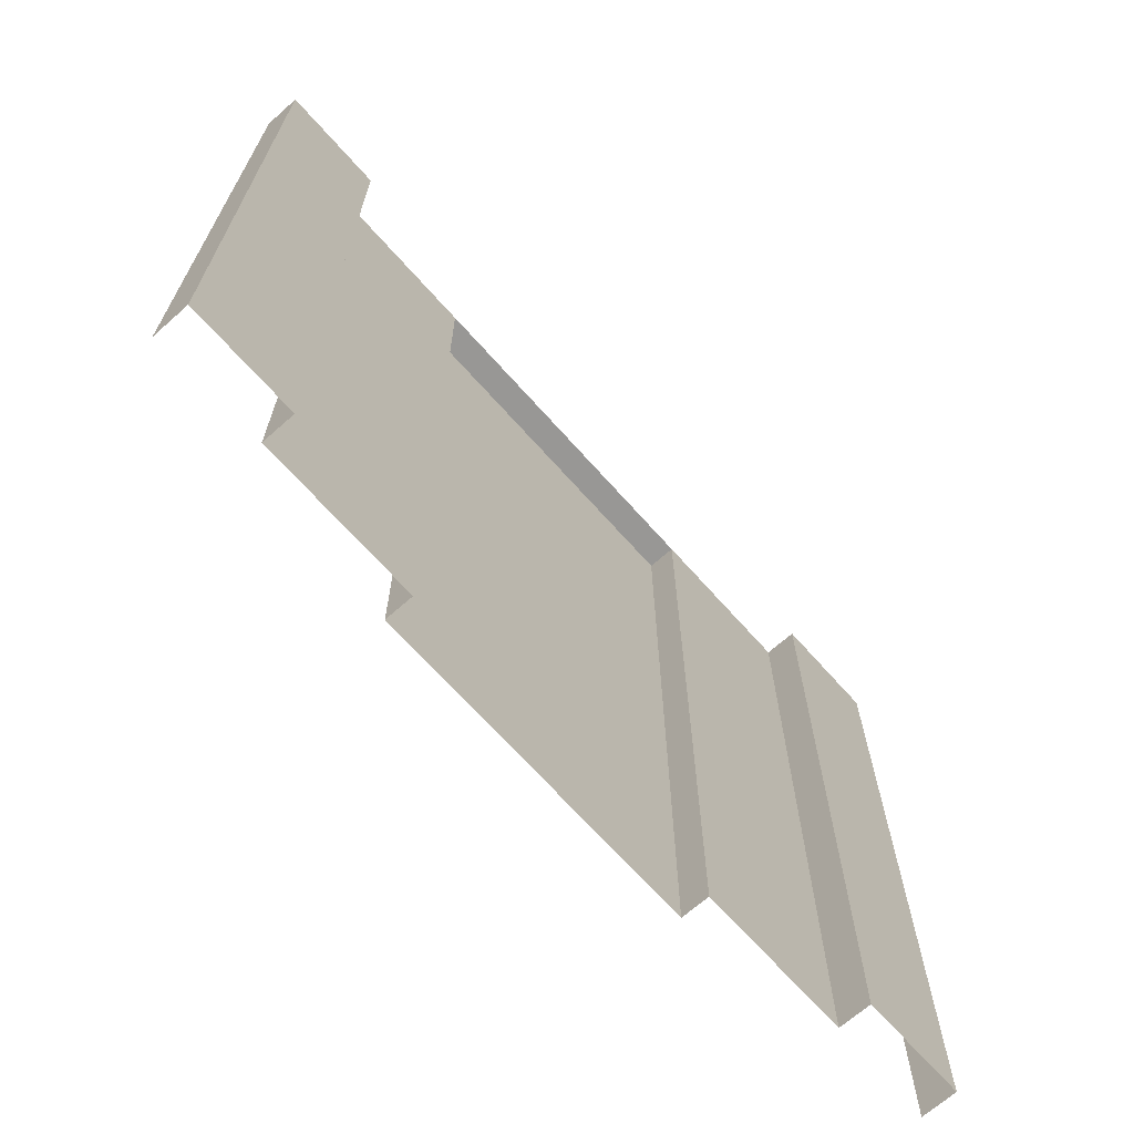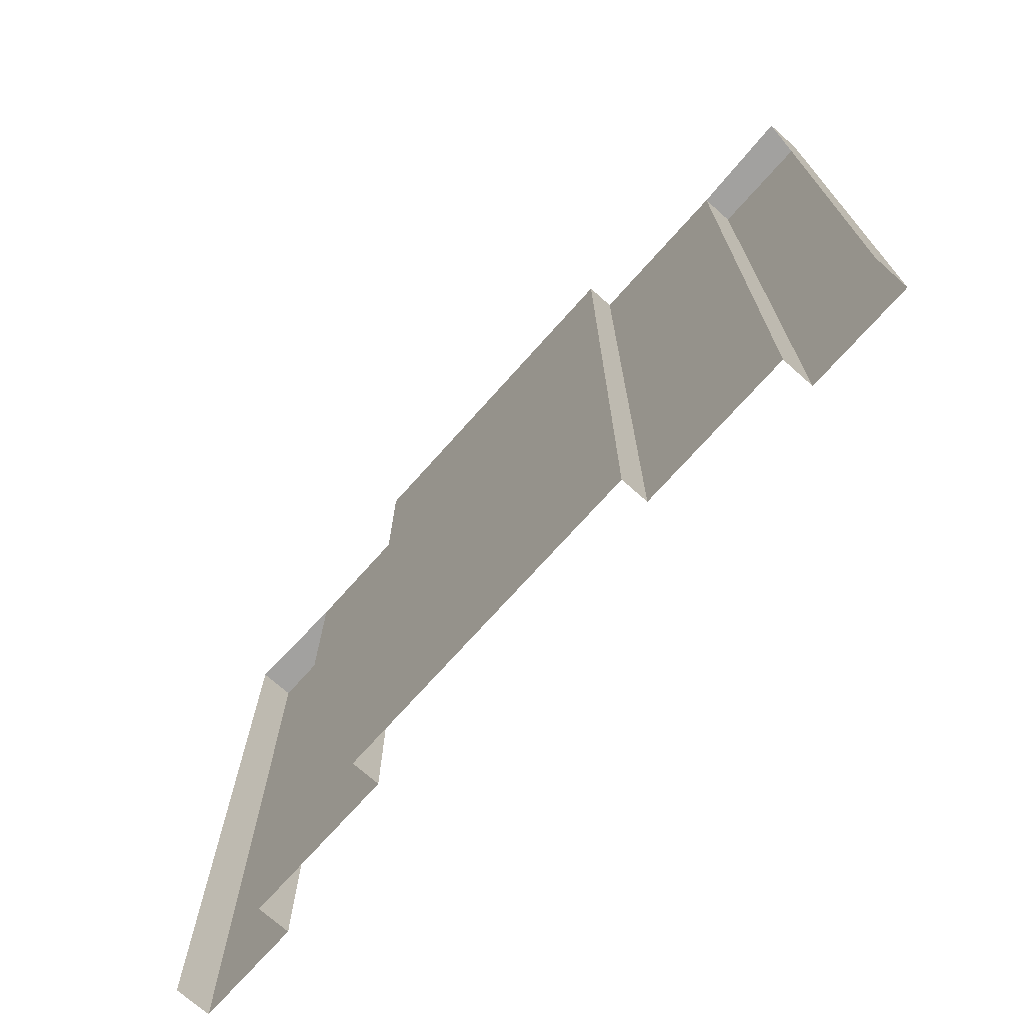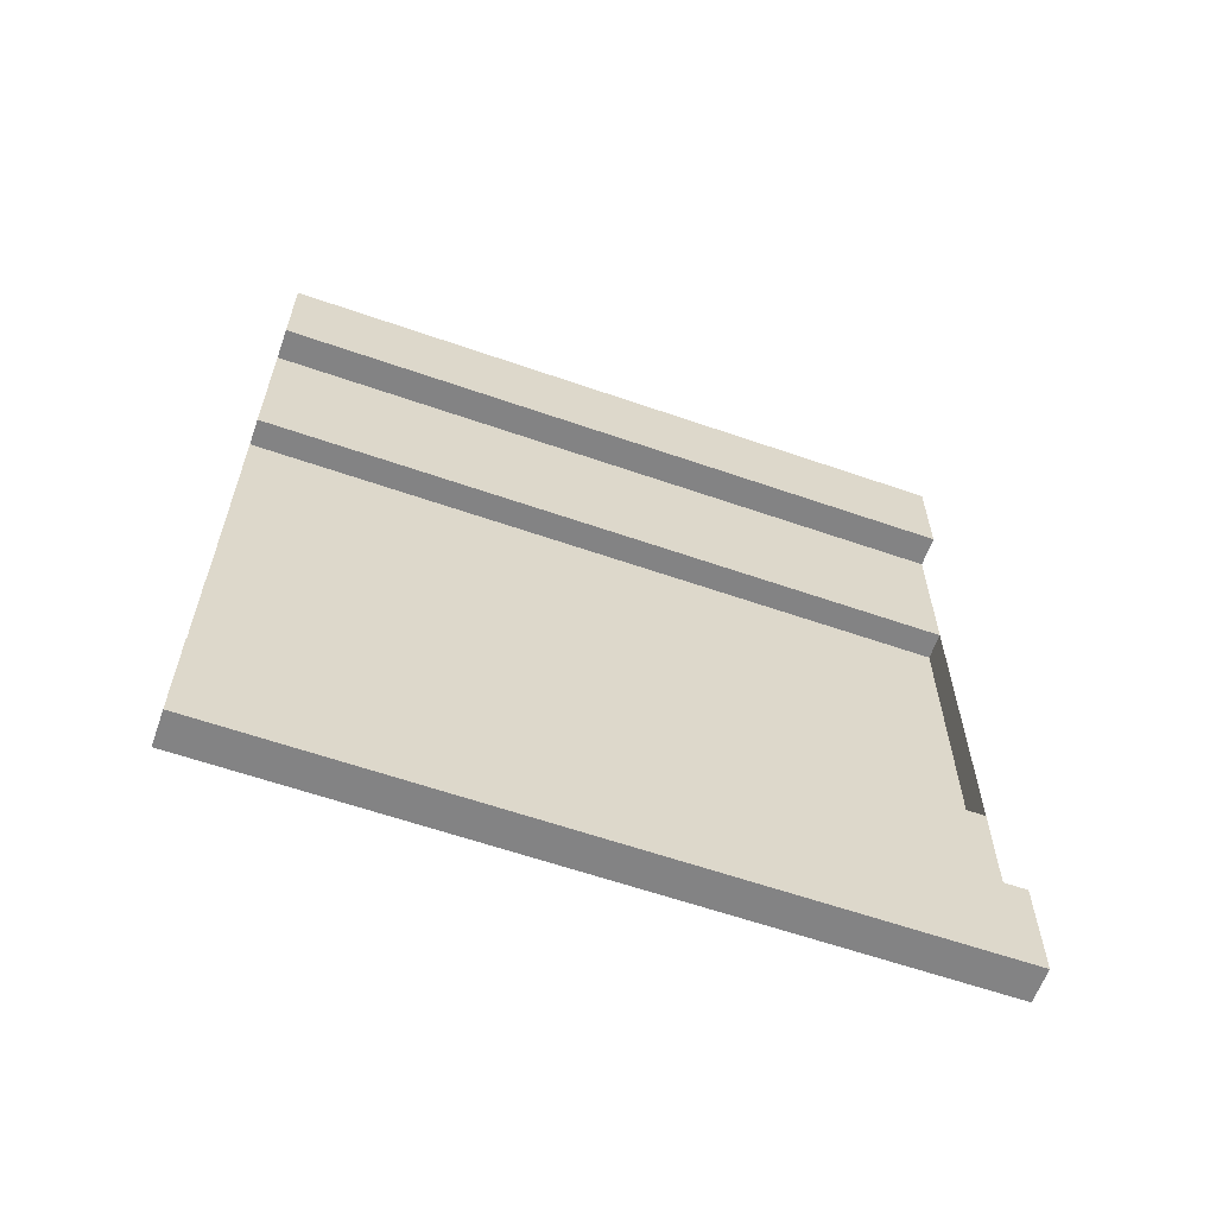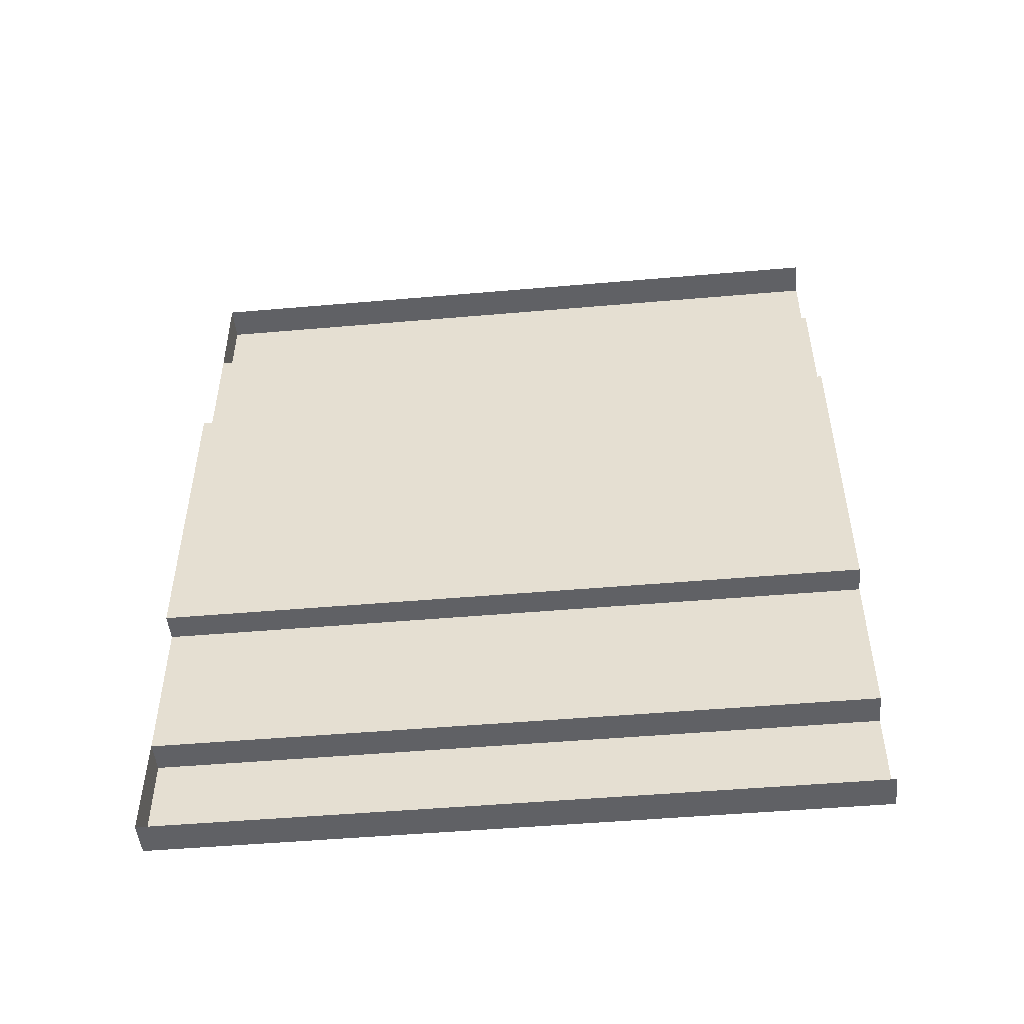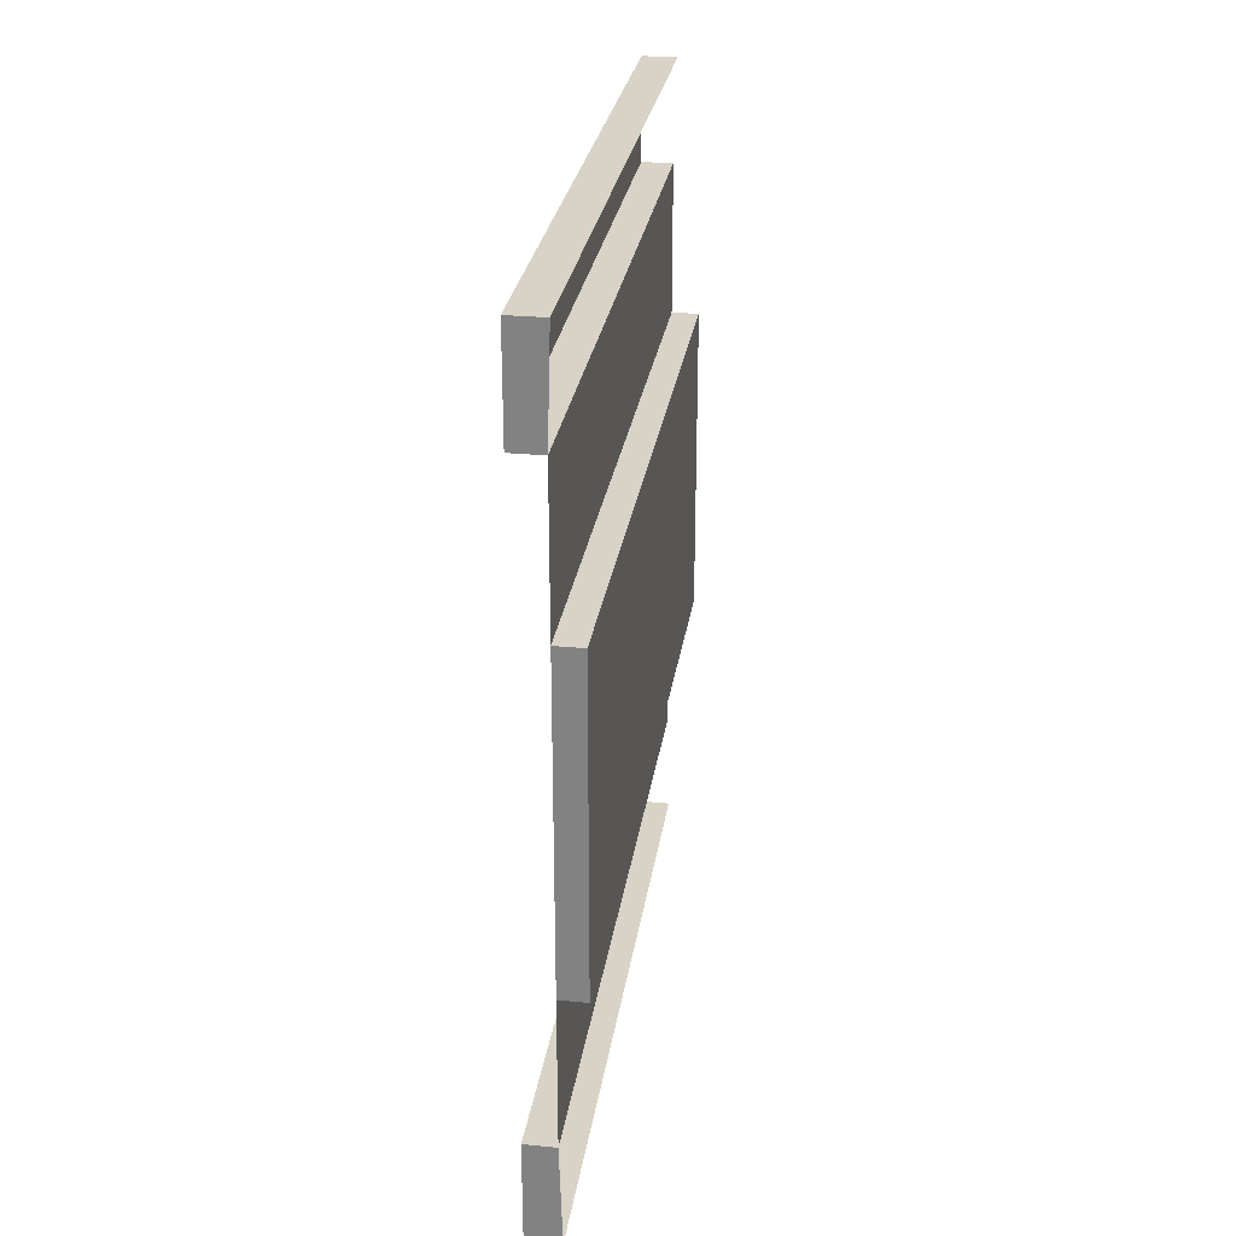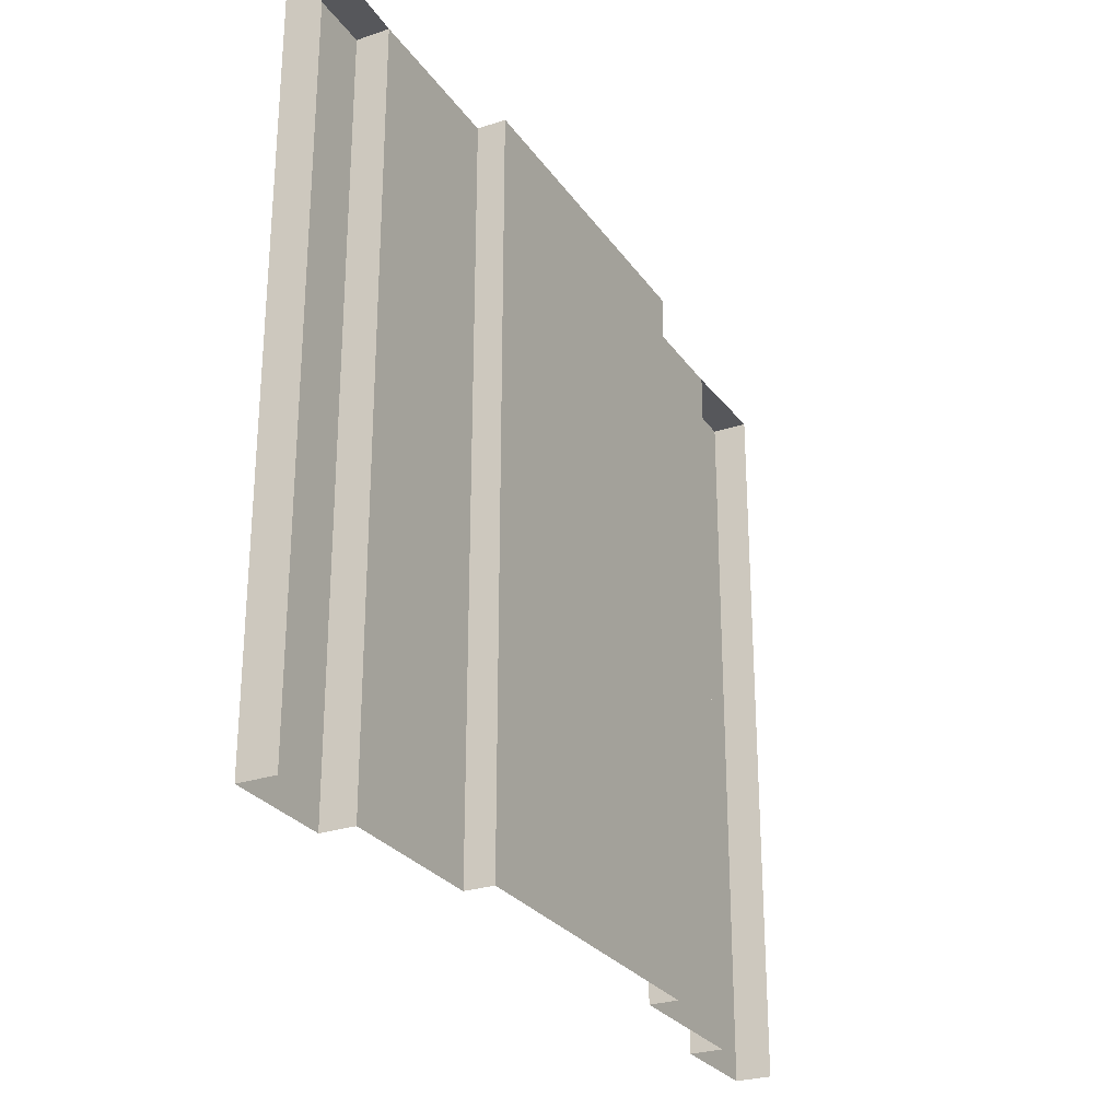
<metadata>
{"format":"obj","ext":"obj","renderer":"f3d","projection":"perspective","resolution":1024,"background":"white","views":[{"elev":-68.2,"azim":41.6,"up":"+Y"},{"elev":-72.2,"azim":-41.7,"up":"+Y"},{"elev":-61.2,"azim":70.5,"up":"+Z"},{"elev":-49.2,"azim":-84.5,"up":"+Z"},{"elev":27.8,"azim":-171.6,"up":"+Z"},{"elev":-27.3,"azim":-152.6,"up":"+Y"}]}
</metadata>
<code>
o PISOS_PB_ASCENSOR.001_Plane.024
v -0.141 1.695 0.7735
v -0.01008 -1.695 0.7735
v -0.141 -1.695 0.7735
v -0.01008 1.695 1.507
v -0.01008 -1.695 1.507
v -0.01008 -1.695 -1.502
v -0.01008 1.695 -0.7735
v -0.01008 -1.695 -0.7735
v -0.0243 -1.695 2.003
v 0.141 1.695 2.003
v -0.0243 1.695 2.003
v -0.141 -1.695 -0.7735
v -0.141 1.695 -0.7735
v 0.141 -1.695 -2.003
v 0.141 1.695 -1.502
v 0.141 -1.695 -1.502
v 0.141 -1.695 1.507
v 0.141 -1.695 2.003
v -0.01008 1.695 -1.502
v -0.0243 1.695 -2.003
v -0.0243 -1.695 -2.003
v 0.141 1.695 -2.003
v -0.01008 1.695 0.7735
v 0.141 1.695 1.507
f 1 2 3
f 2 4 5
f 6 7 8
f 9 10 11
f 12 7 13
f 14 15 16
f 17 10 18
f 6 15 19
f 4 17 5
f 20 14 21
f 10 4 11
f 22 19 15
f 1 7 23
f 12 1 3
f 1 23 2
f 2 23 4
f 6 19 7
f 9 18 10
f 12 8 7
f 14 22 15
f 17 24 10
f 6 16 15
f 4 24 17
f 20 22 14
f 10 24 4
f 22 20 19
f 1 13 7
f 12 13 1

</code>
